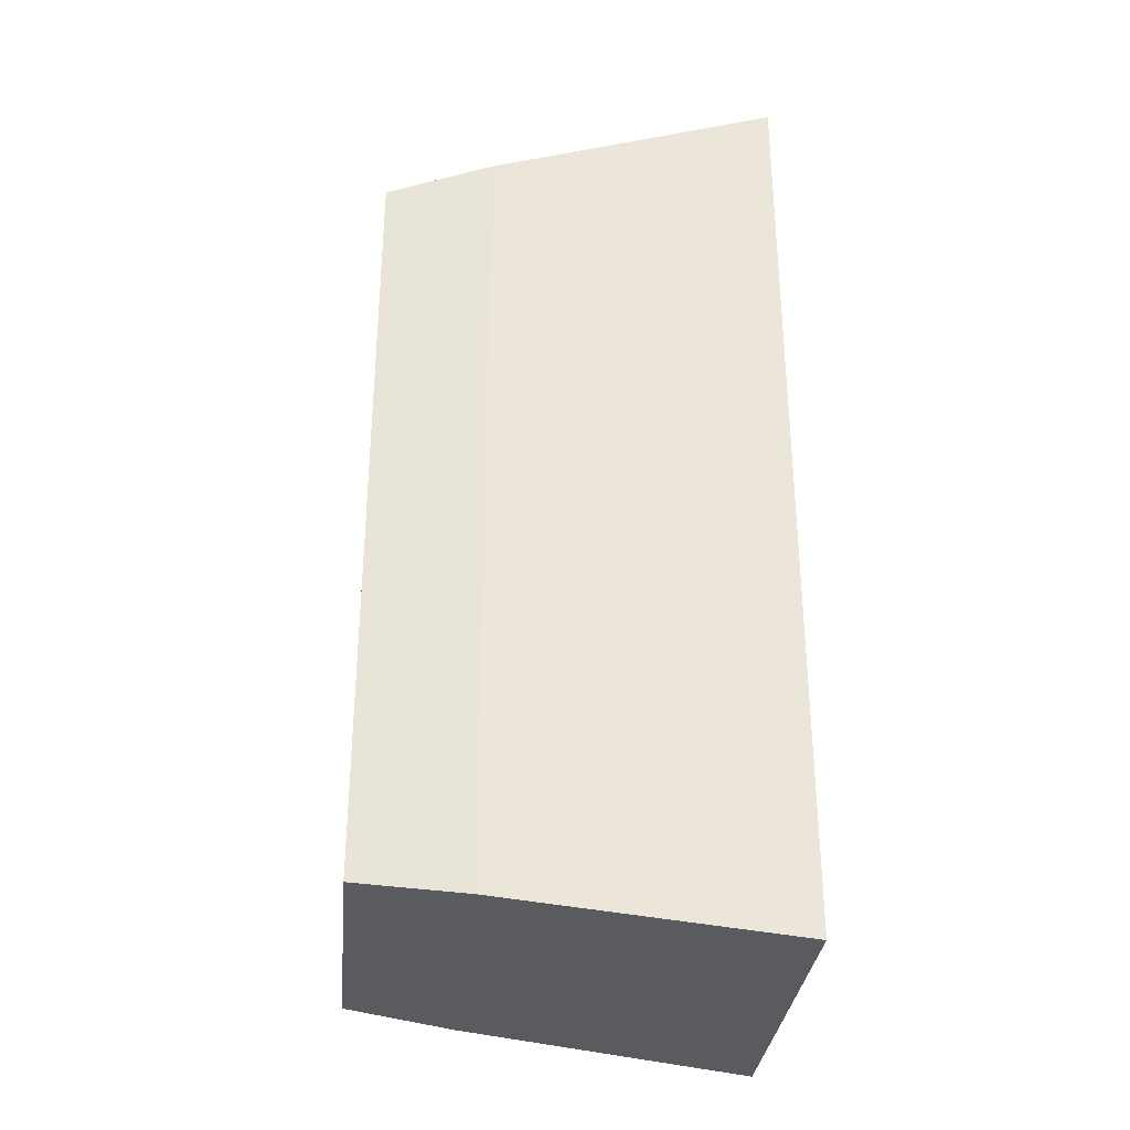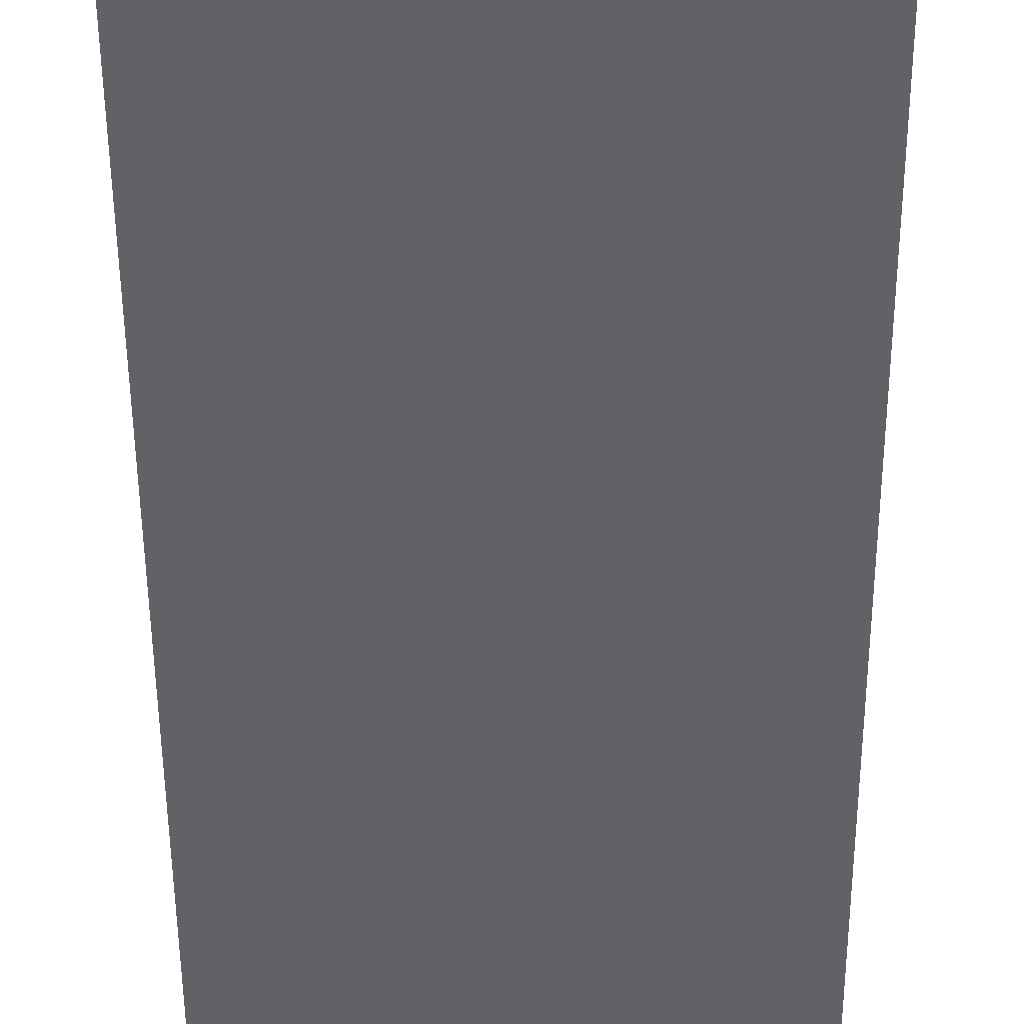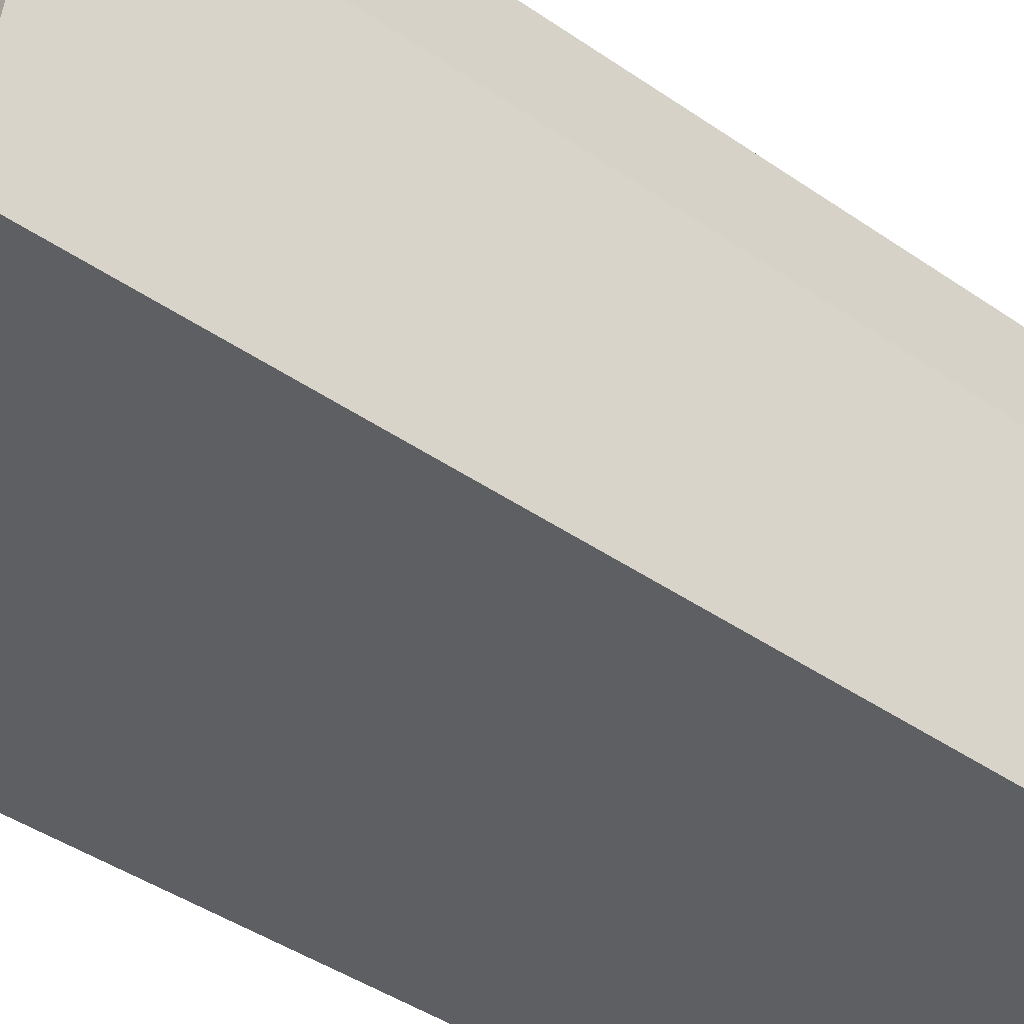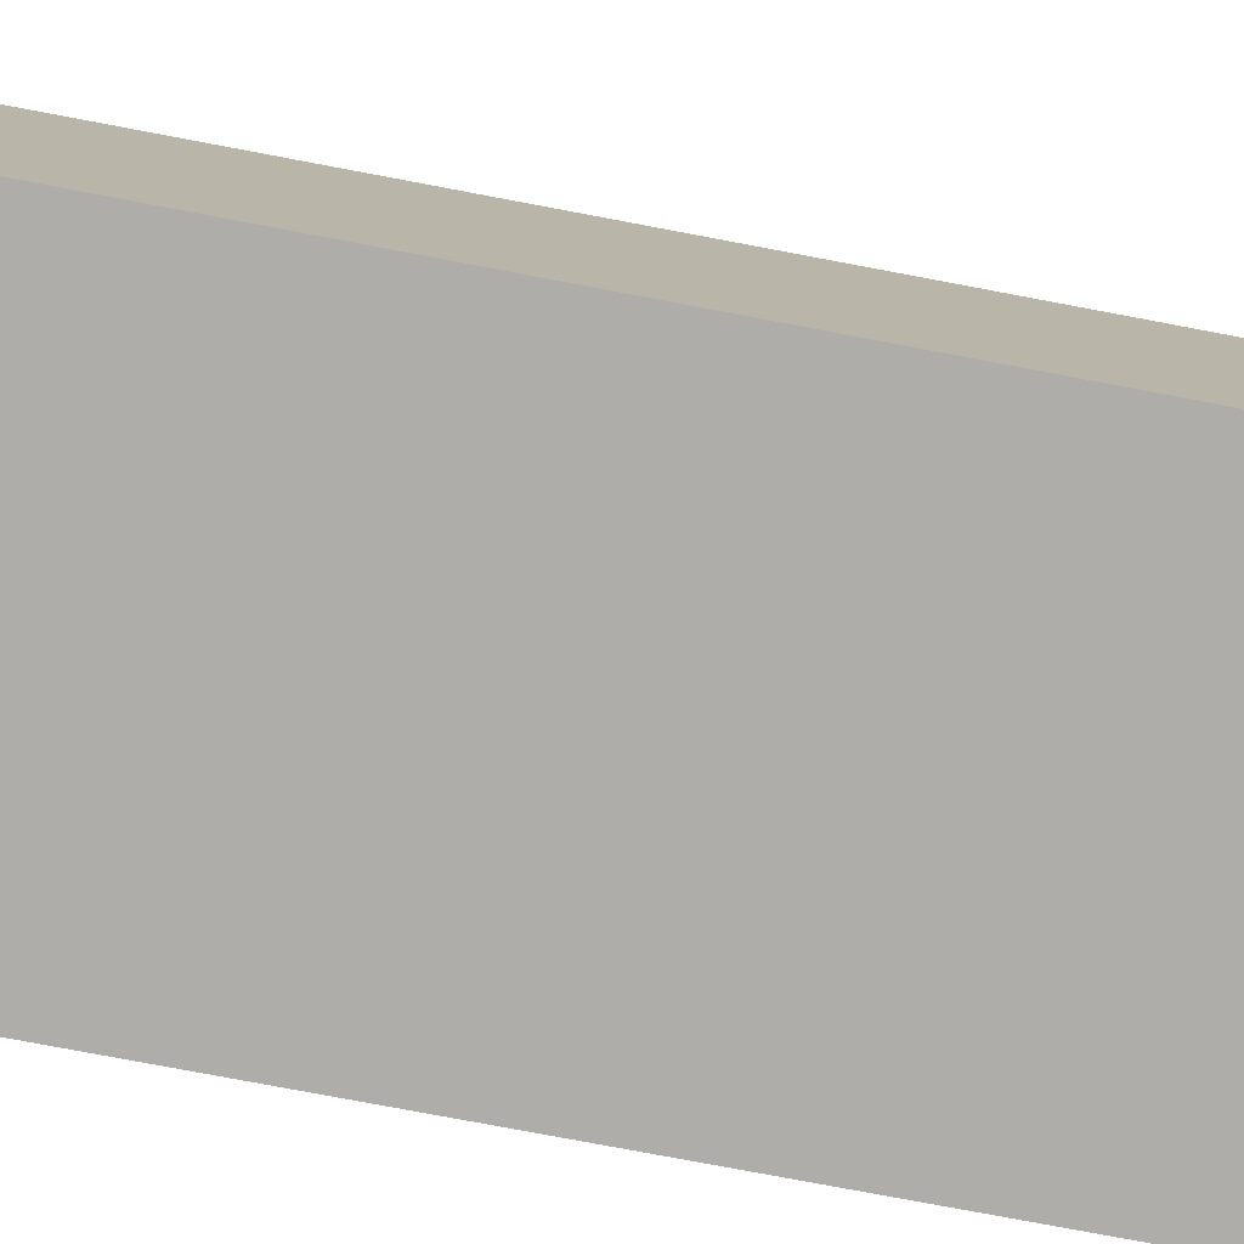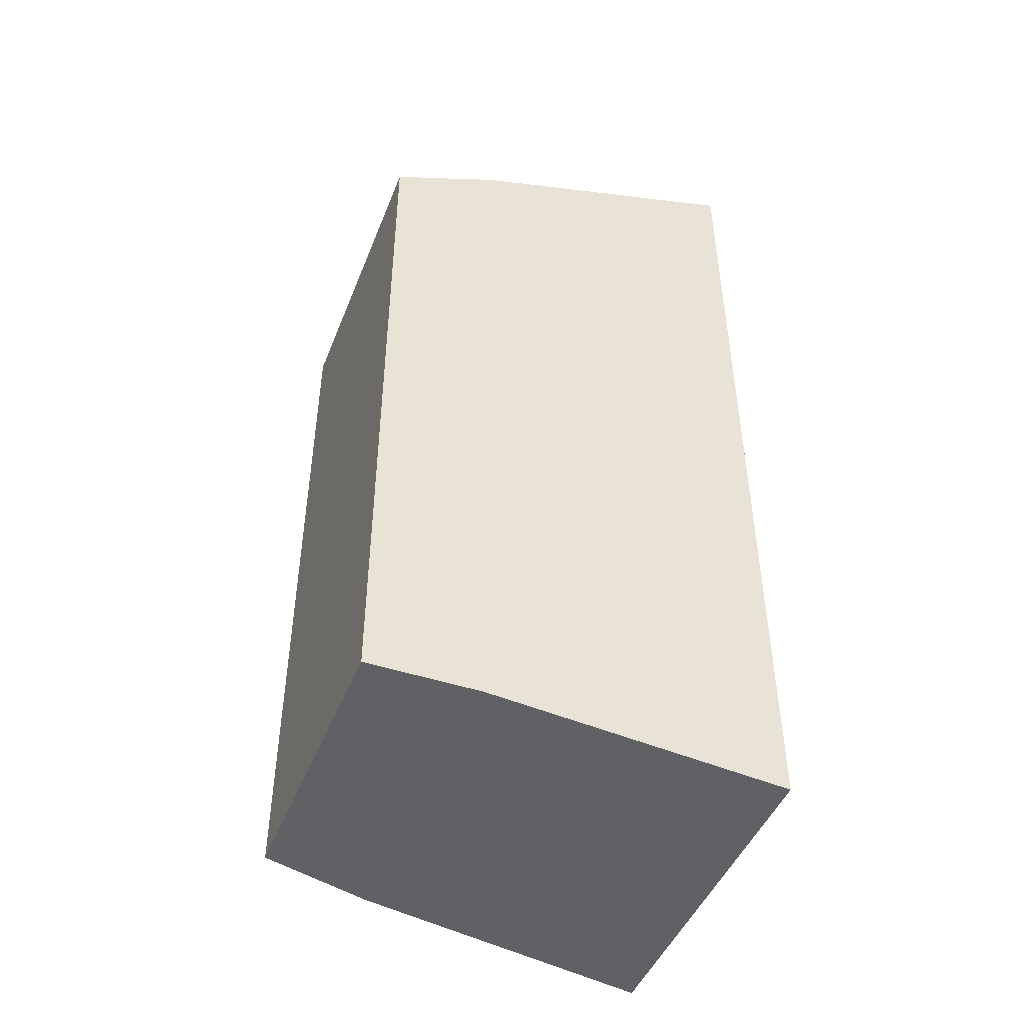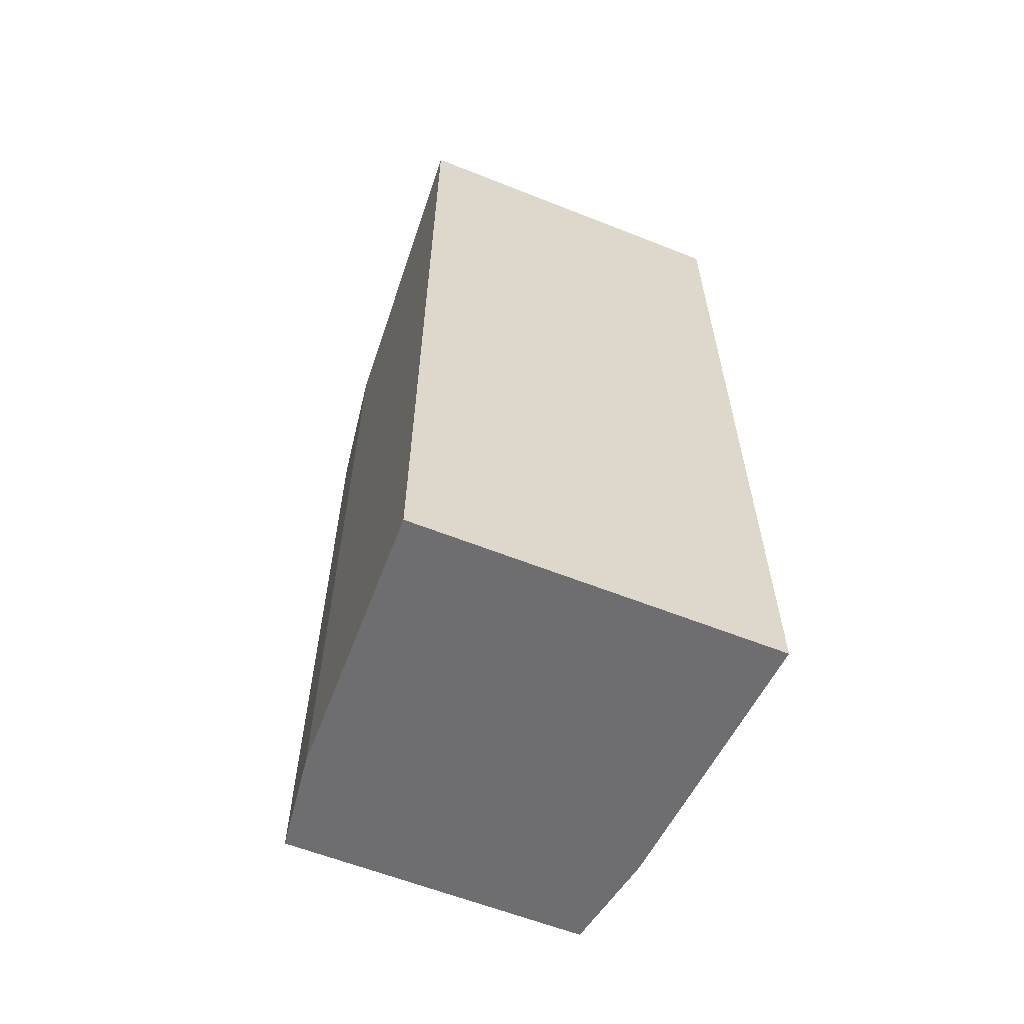
<metadata>
{"format":"obj","ext":"obj","renderer":"f3d","projection":"perspective","resolution":1024,"background":"white","views":[{"elev":-32.0,"azim":-95.5,"up":"+Z"},{"elev":-50.5,"azim":-179.7,"up":"+Y"},{"elev":-41.6,"azim":-130.1,"up":"+Y"},{"elev":-77.2,"azim":-100.7,"up":"+Y"},{"elev":-46.7,"azim":-111.1,"up":"+Z"},{"elev":-60.8,"azim":-22.0,"up":"+Z"}]}
</metadata>
<code>
g Semi_Truck_Cargo
v 2.765 6.001 13.73
v 2.765 6.001 0.3927
v 2.52 7.8 13.2
v 2.52 7.8 0.6
v -2.52 7.8 13.2
v -2.765 6.001 13.73
v -2.94 1.2 15.16
v 2.94 1.2 15.16
v -2.52 7.8 0.6
v -2.765 6.001 0.3927
v 2.94 1.2 -0.1608
v -2.94 1.2 -0.1608
f 12 7 6 10
f 2 10 9 4
f 2 11 12 10
f 8 7 12 11
f 2 4 3 1
f 1 8 11 2
f 10 6 5 9
f 5 6 1 3
f 7 8 1 6
f 4 9 5 3

</code>
